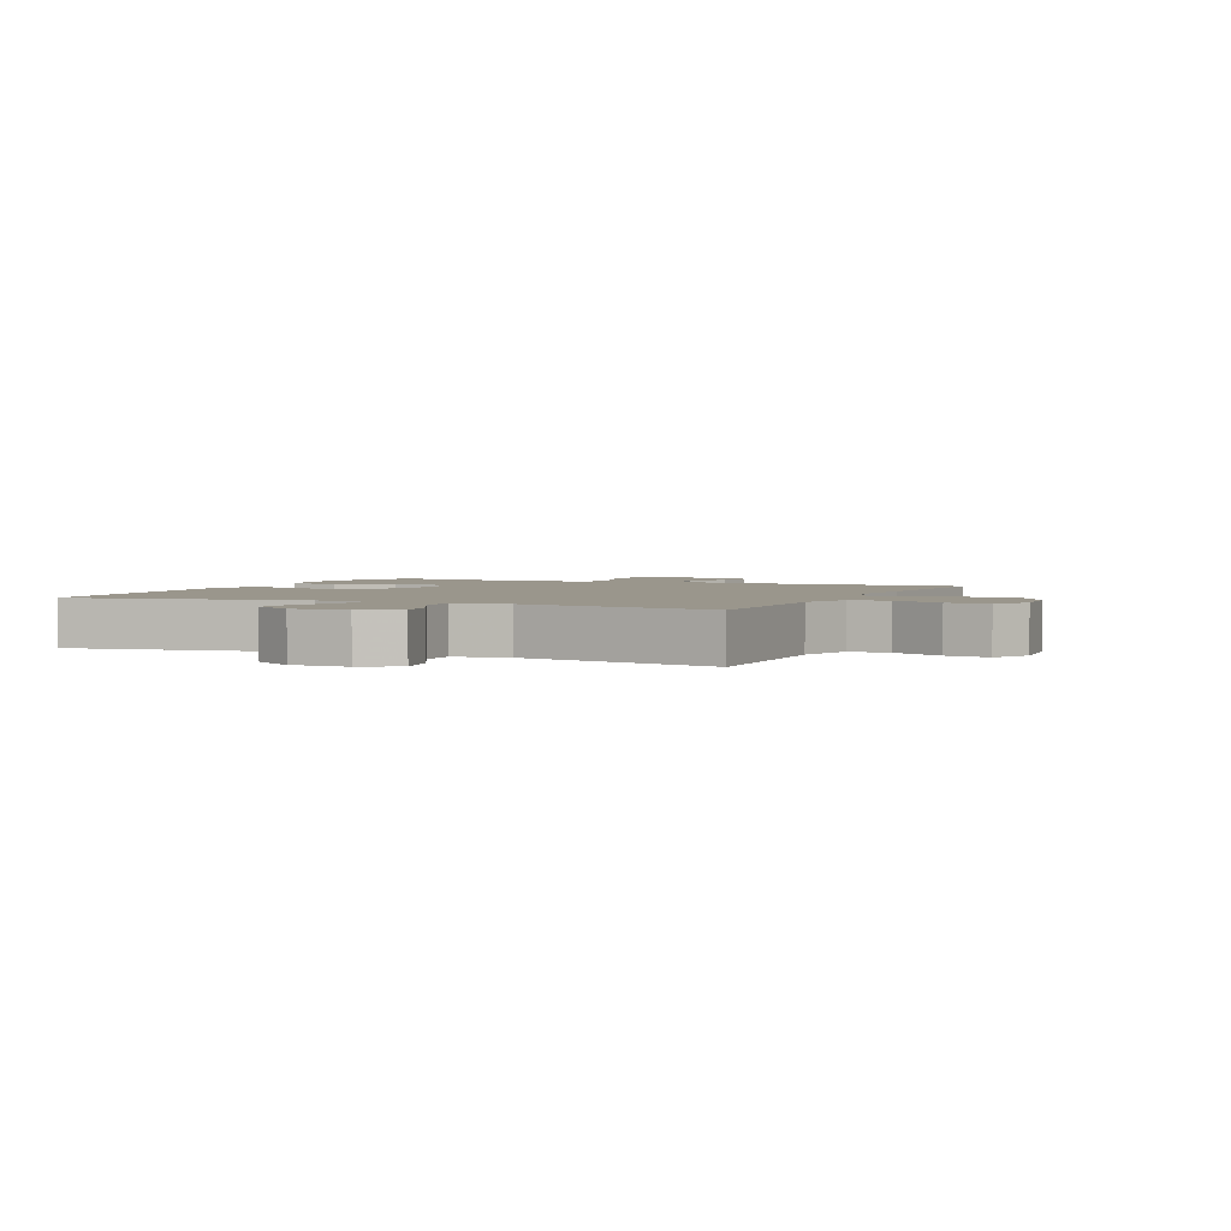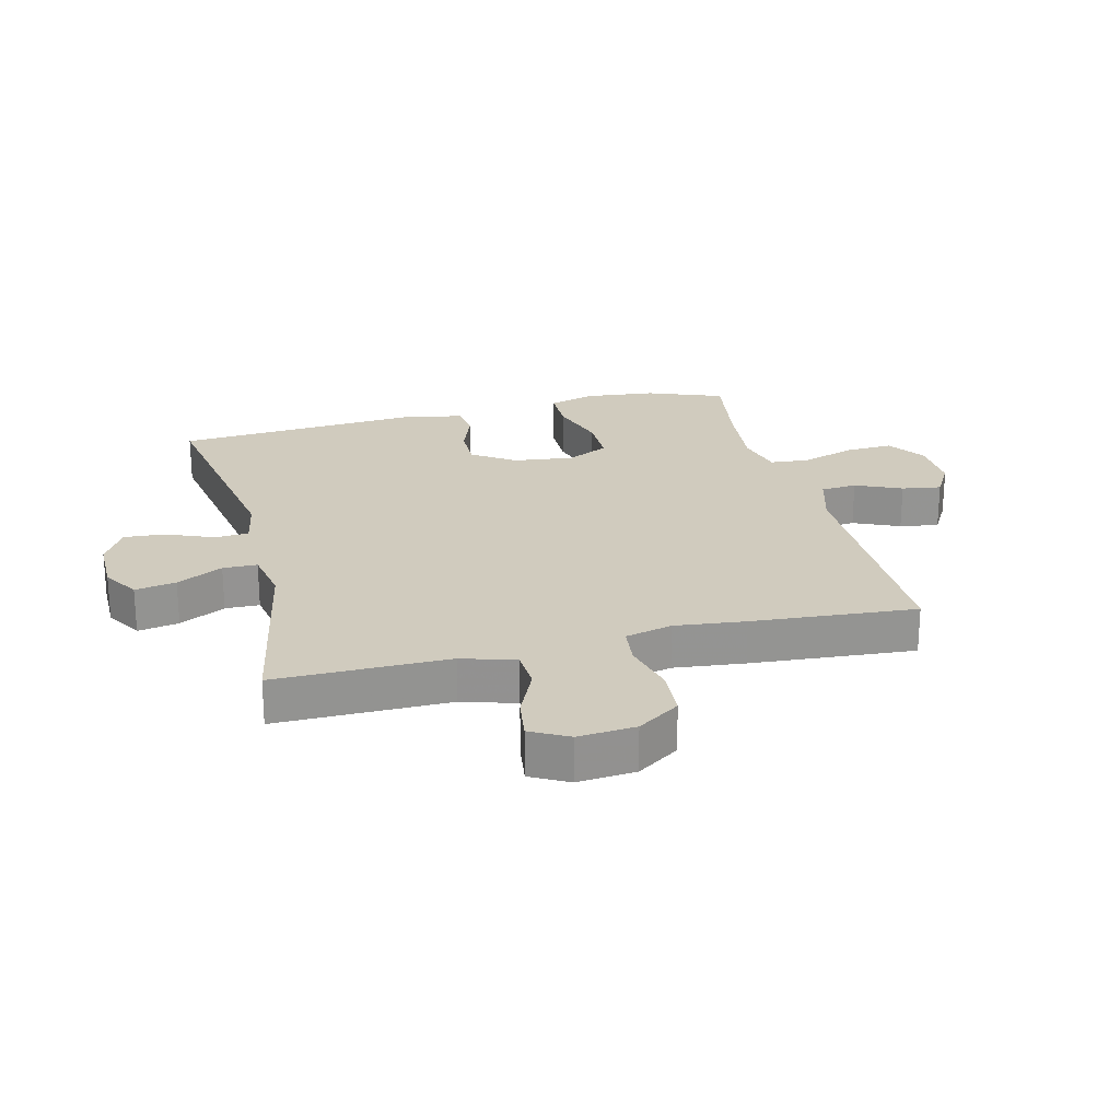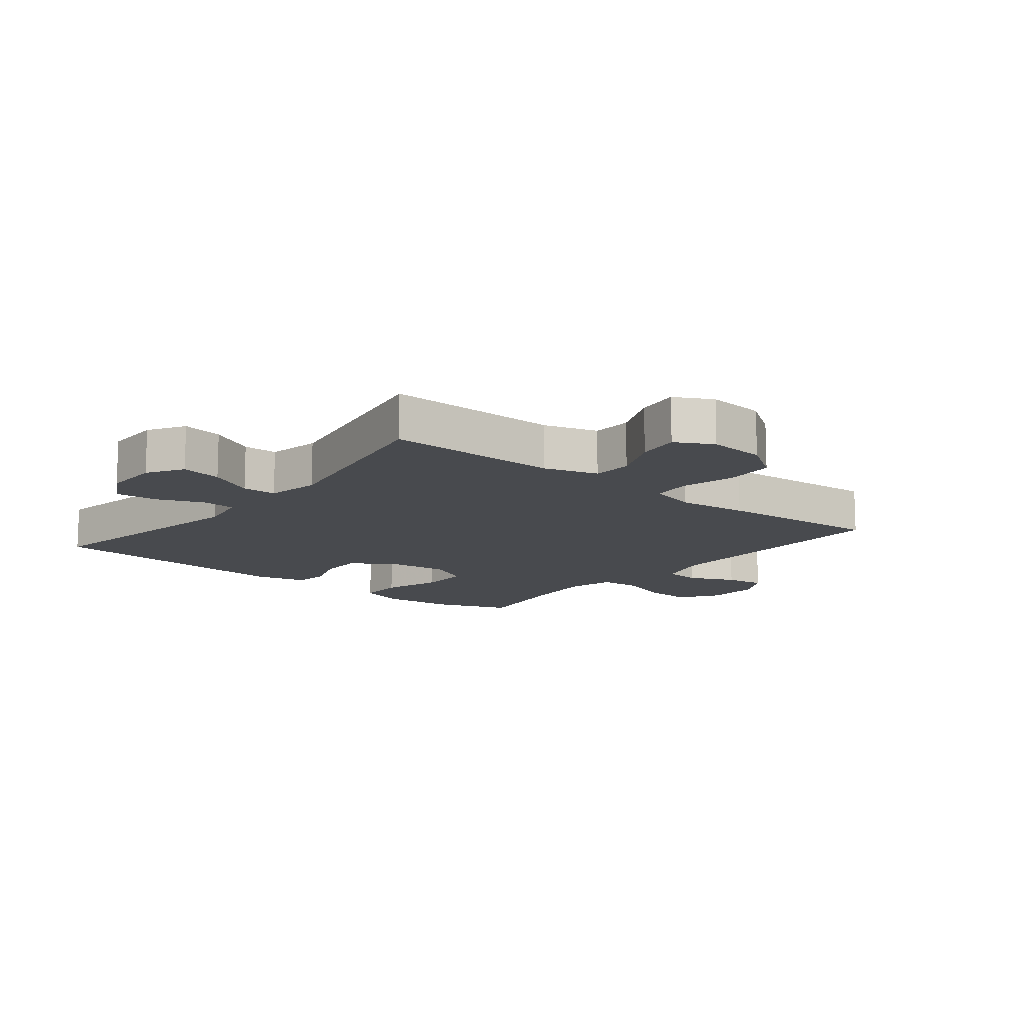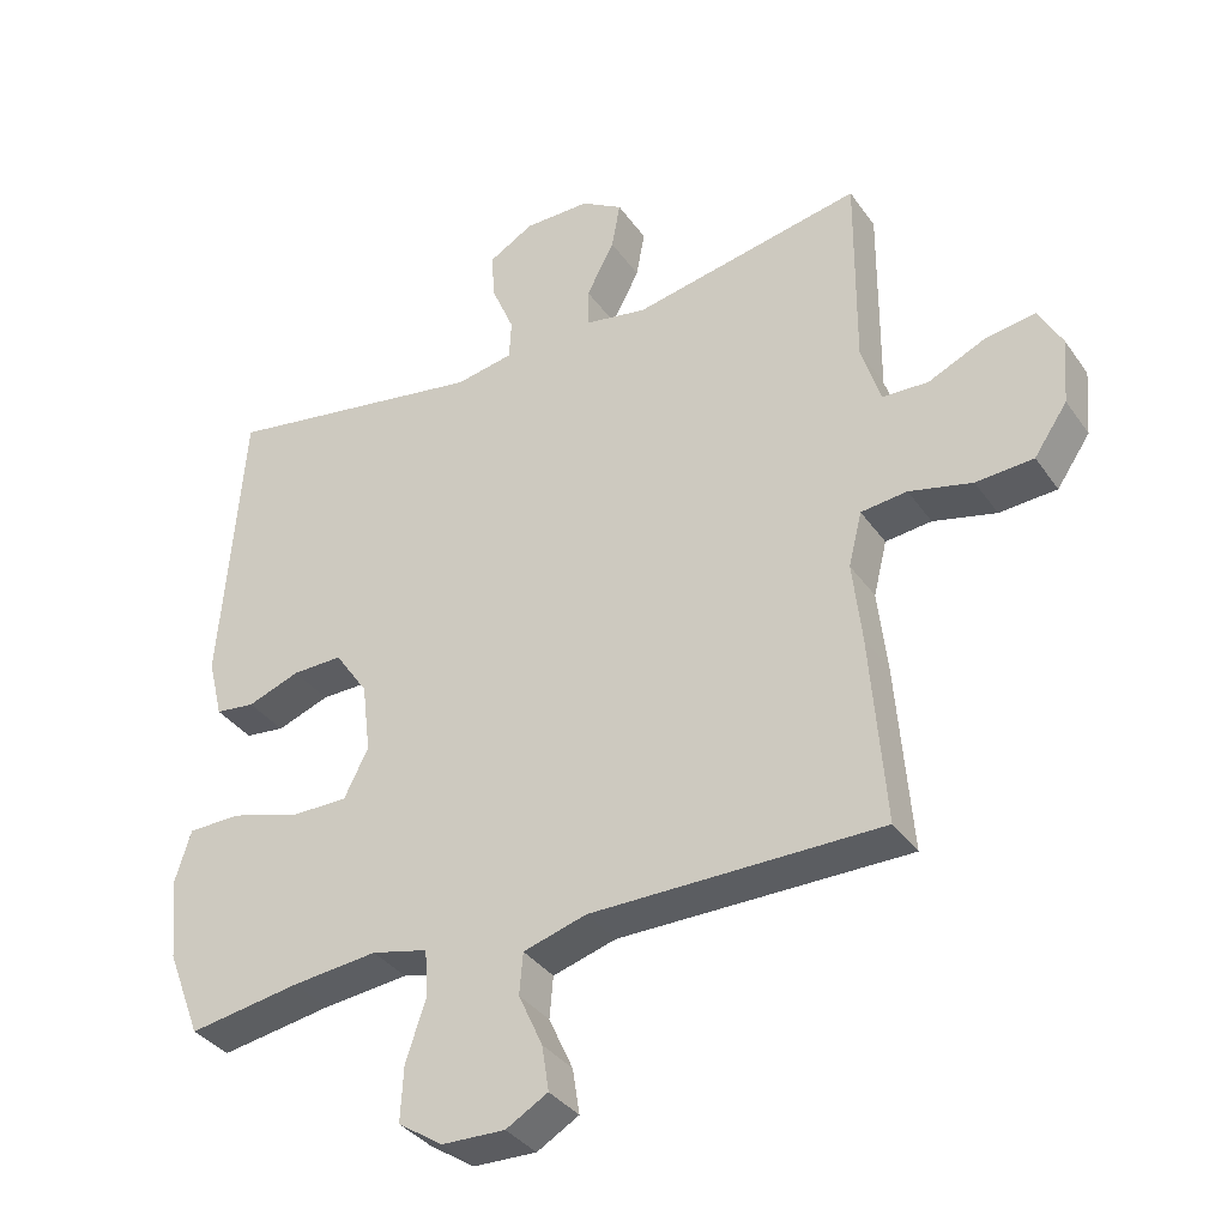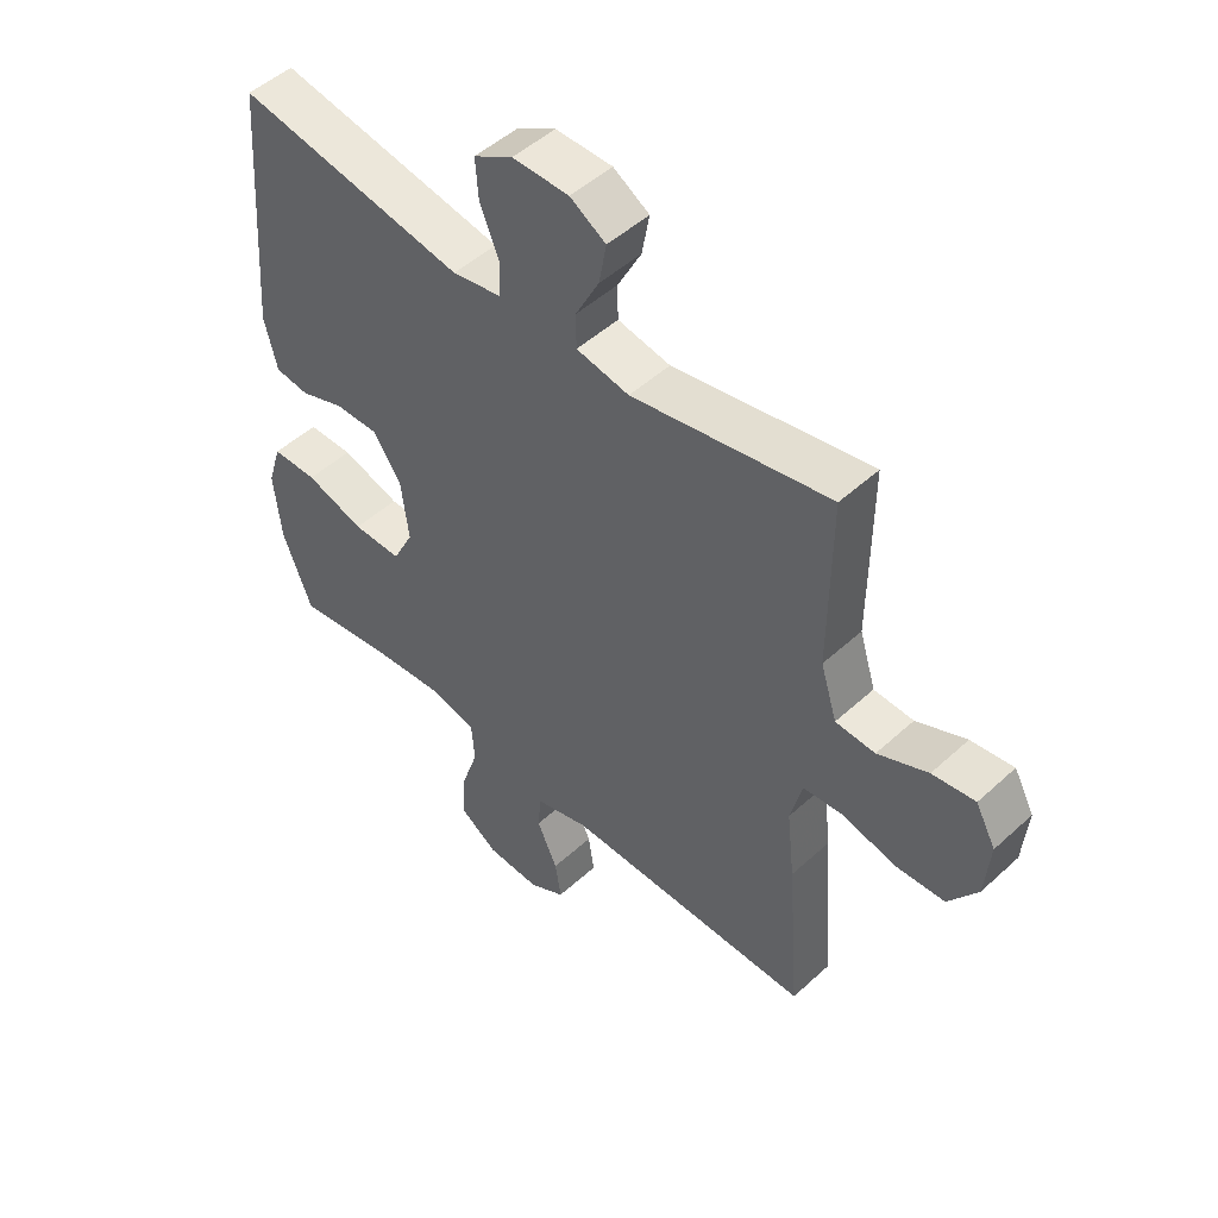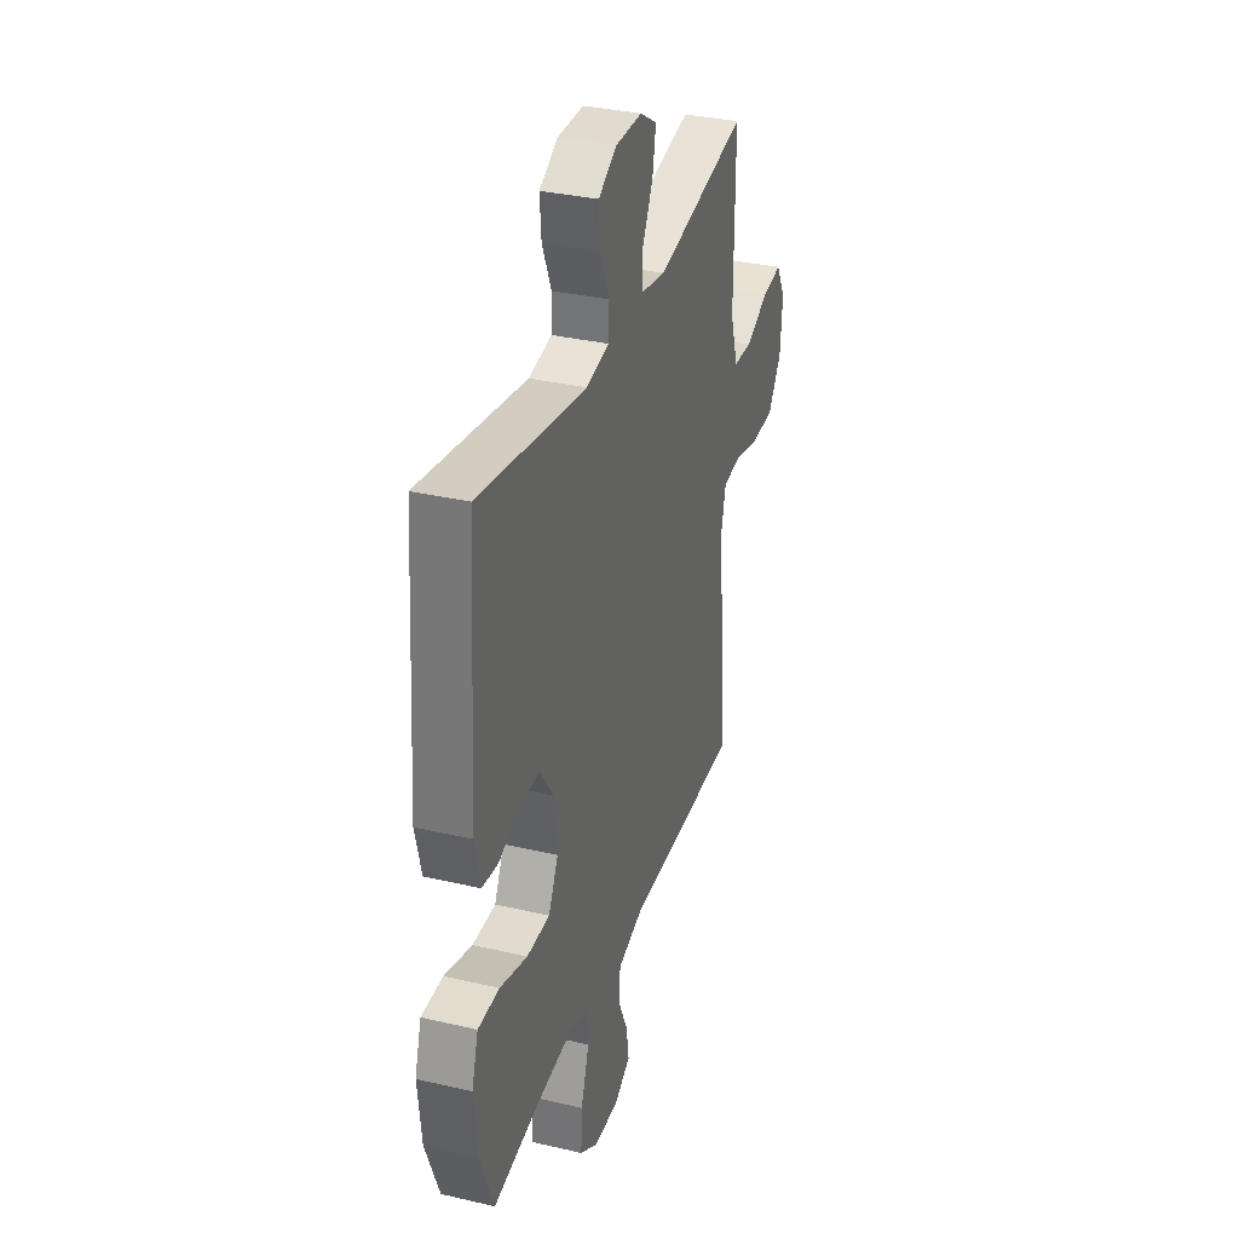
<metadata>
{"format":"obj","ext":"obj","renderer":"f3d","projection":"perspective","resolution":1024,"background":"white","views":[{"elev":2.5,"azim":24.4,"up":"+Y"},{"elev":23.4,"azim":75.9,"up":"+Y"},{"elev":-12.8,"azim":50.9,"up":"+Y"},{"elev":-35.9,"azim":30.5,"up":"+Z"},{"elev":49.5,"azim":44.8,"up":"+Z"},{"elev":33.5,"azim":-72.3,"up":"+Z"}]}
</metadata>
<code>
v -0.5 0.07 0.5
v -0.125 0.07 0.436
v -0.044 0.07 0.451
v -0.041 0.07 0.507
v -0.073 0.07 0.583
v -0.078 0.07 0.65
v -0.014 0.07 0.687
v 0.079 0.07 0.687
v 0.138 0.07 0.651
v 0.126 0.07 0.584
v 0.087 0.07 0.509
v 0.088 0.07 0.453
v 0.175 0.07 0.437
v 0.5 0.07 0.5
v 0.499 0.07 0.352
v 0.498 0.07 0.217
v 0.525 0.07 0.13
v 0.59 0.07 0.127
v 0.672 0.07 0.164
v 0.742 0.07 0.174
v 0.775 0.07 0.113
v 0.767 0.07 0.019
v 0.72 0.07 -0.05
v 0.639 0.07 -0.055
v 0.55 0.07 -0.033
v 0.485 0.07 -0.04
v 0.466 0.07 -0.117
v 0.479 0.07 -0.232
v 0.5 0.07 -0.5
v 0.09 0.07 -0.499
v 0.001 0.07 -0.525
v -0.004 0.07 -0.584
v 0.03 0.07 -0.659
v 0.04 0.07 -0.723
v -0.019 0.07 -0.757
v -0.108 0.07 -0.754
v -0.171 0.07 -0.712
v -0.167 0.07 -0.634
v -0.138 0.07 -0.547
v -0.143 0.07 -0.482
v -0.222 0.07 -0.463
v -0.343 0.07 -0.475
v -0.5 0.07 -0.5
v -0.548 0.07 -0.376
v -0.56 0.07 -0.26
v -0.537 0.07 -0.185
v -0.462 0.07 -0.184
v -0.365 0.07 -0.214
v -0.284 0.07 -0.214
v -0.25 0.07 -0.146
v -0.262 0.07 -0.047
v -0.309 0.07 0.022
v -0.38 0.07 0.021
v -0.454 0.07 -0.006
v -0.51 0.07 0.001
v -0.531 0.07 0.086
v -0.5 0 0.5
v -0.125 0 0.436
v -0.044 0 0.451
v -0.041 0 0.507
v -0.073 0 0.583
v -0.078 0 0.65
v -0.014 0 0.687
v 0.079 0 0.687
v 0.138 0 0.651
v 0.126 0 0.584
v 0.087 0 0.509
v 0.088 0 0.453
v 0.175 0 0.437
v 0.5 0 0.5
v 0.499 0 0.352
v 0.498 0 0.217
v 0.525 0 0.13
v 0.59 0 0.127
v 0.672 0 0.164
v 0.742 0 0.174
v 0.775 0 0.113
v 0.767 0 0.019
v 0.72 0 -0.05
v 0.639 0 -0.055
v 0.55 0 -0.033
v 0.485 0 -0.04
v 0.466 0 -0.117
v 0.479 0 -0.232
v 0.5 0 -0.5
v 0.09 0 -0.499
v 0.001 0 -0.525
v -0.004 0 -0.584
v 0.03 0 -0.659
v 0.04 0 -0.723
v -0.019 0 -0.757
v -0.108 0 -0.754
v -0.171 0 -0.712
v -0.167 0 -0.634
v -0.138 0 -0.547
v -0.143 0 -0.482
v -0.222 0 -0.463
v -0.343 0 -0.475
v -0.5 0 -0.5
v -0.548 0 -0.376
v -0.56 0 -0.26
v -0.537 0 -0.185
v -0.462 0 -0.184
v -0.365 0 -0.214
v -0.284 0 -0.214
v -0.25 0 -0.146
v -0.262 0 -0.047
v -0.309 0 0.022
v -0.38 0 0.021
v -0.454 0 -0.006
v -0.51 0 0.001
v -0.531 0 0.086
f 53 54 55 56
f 52 53 56 1
f 51 52 1 2
f 50 51 2 3
f 45 46 47 48
f 45 48 49
f 42 43 44 45
f 41 42 45 49
f 40 41 49 50
f 36 37 38 39
f 36 39 40
f 35 36 40
f 32 33 34 35
f 31 32 35 40
f 30 31 40 50
f 27 28 29 30
f 26 27 30 50
f 22 23 24 25
f 22 25 26
f 18 19 20 21
f 17 18 21 22
f 13 14 15 16
f 12 13 16 17
f 8 9 10 11
f 8 11 12
f 7 8 12
f 4 5 6 7
f 3 4 7 12
f 50 3 12 17
f 17 22 26 50
f 112 111 110 109
f 57 112 109 108
f 58 57 108 107
f 59 58 107 106
f 104 103 102 101
f 105 104 101
f 101 100 99 98
f 105 101 98 97
f 106 105 97 96
f 95 94 93 92
f 96 95 92
f 96 92 91
f 91 90 89 88
f 96 91 88 87
f 106 96 87 86
f 86 85 84 83
f 106 86 83 82
f 81 80 79 78
f 82 81 78
f 77 76 75 74
f 78 77 74 73
f 72 71 70 69
f 73 72 69 68
f 67 66 65 64
f 68 67 64
f 68 64 63
f 63 62 61 60
f 68 63 60 59
f 73 68 59 106
f 106 82 78 73
f 1 57 58 2
f 2 58 59 3
f 3 59 60 4
f 4 60 61 5
f 5 61 62 6
f 6 62 63 7
f 7 63 64 8
f 8 64 65 9
f 9 65 66 10
f 10 66 67 11
f 11 67 68 12
f 12 68 69 13
f 13 69 70 14
f 14 70 71 15
f 15 71 72 16
f 16 72 73 17
f 17 73 74 18
f 18 74 75 19
f 19 75 76 20
f 20 76 77 21
f 21 77 78 22
f 22 78 79 23
f 23 79 80 24
f 24 80 81 25
f 25 81 82 26
f 26 82 83 27
f 27 83 84 28
f 28 84 85 29
f 29 85 86 30
f 30 86 87 31
f 31 87 88 32
f 32 88 89 33
f 33 89 90 34
f 34 90 91 35
f 35 91 92 36
f 36 92 93 37
f 37 93 94 38
f 38 94 95 39
f 39 95 96 40
f 40 96 97 41
f 41 97 98 42
f 42 98 99 43
f 43 99 100 44
f 44 100 101 45
f 45 101 102 46
f 46 102 103 47
f 47 103 104 48
f 48 104 105 49
f 49 105 106 50
f 50 106 107 51
f 51 107 108 52
f 52 108 109 53
f 53 109 110 54
f 54 110 111 55
f 55 111 112 56
f 56 112 57 1

</code>
